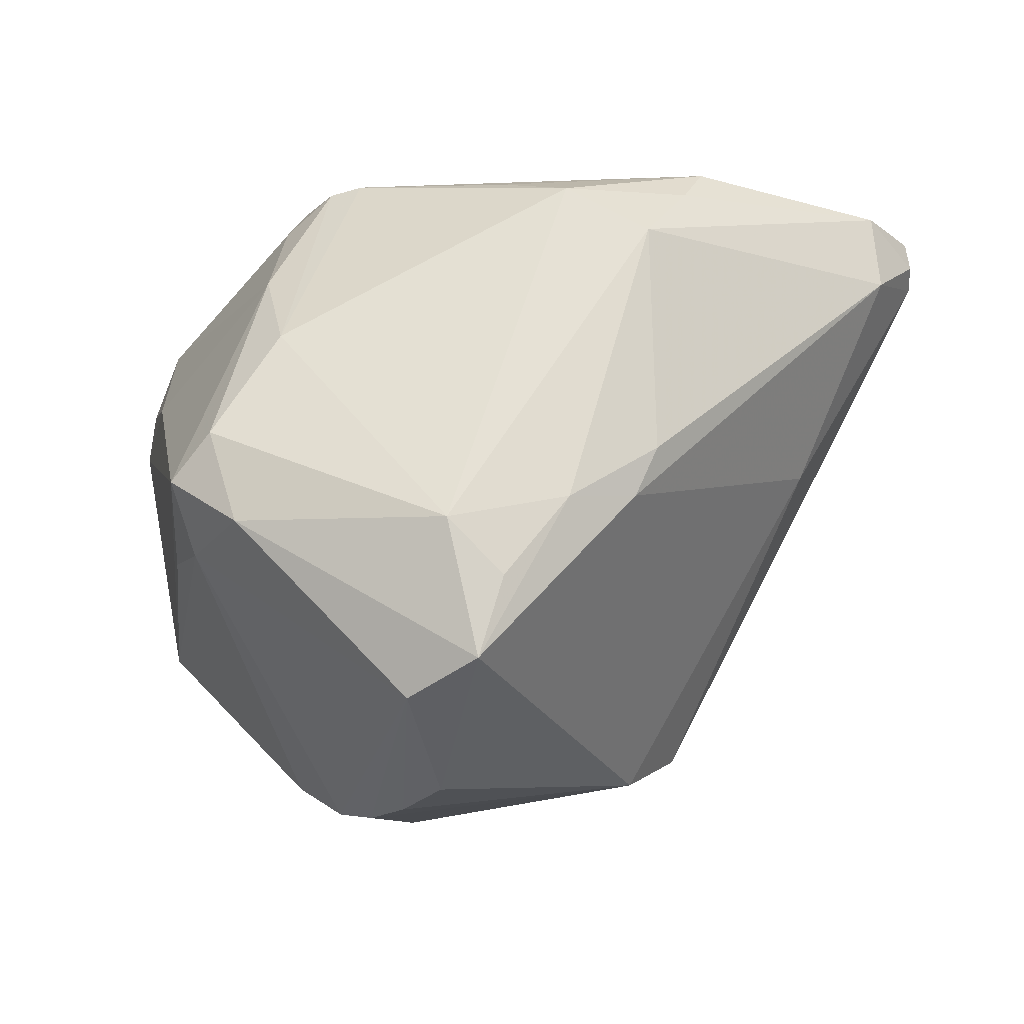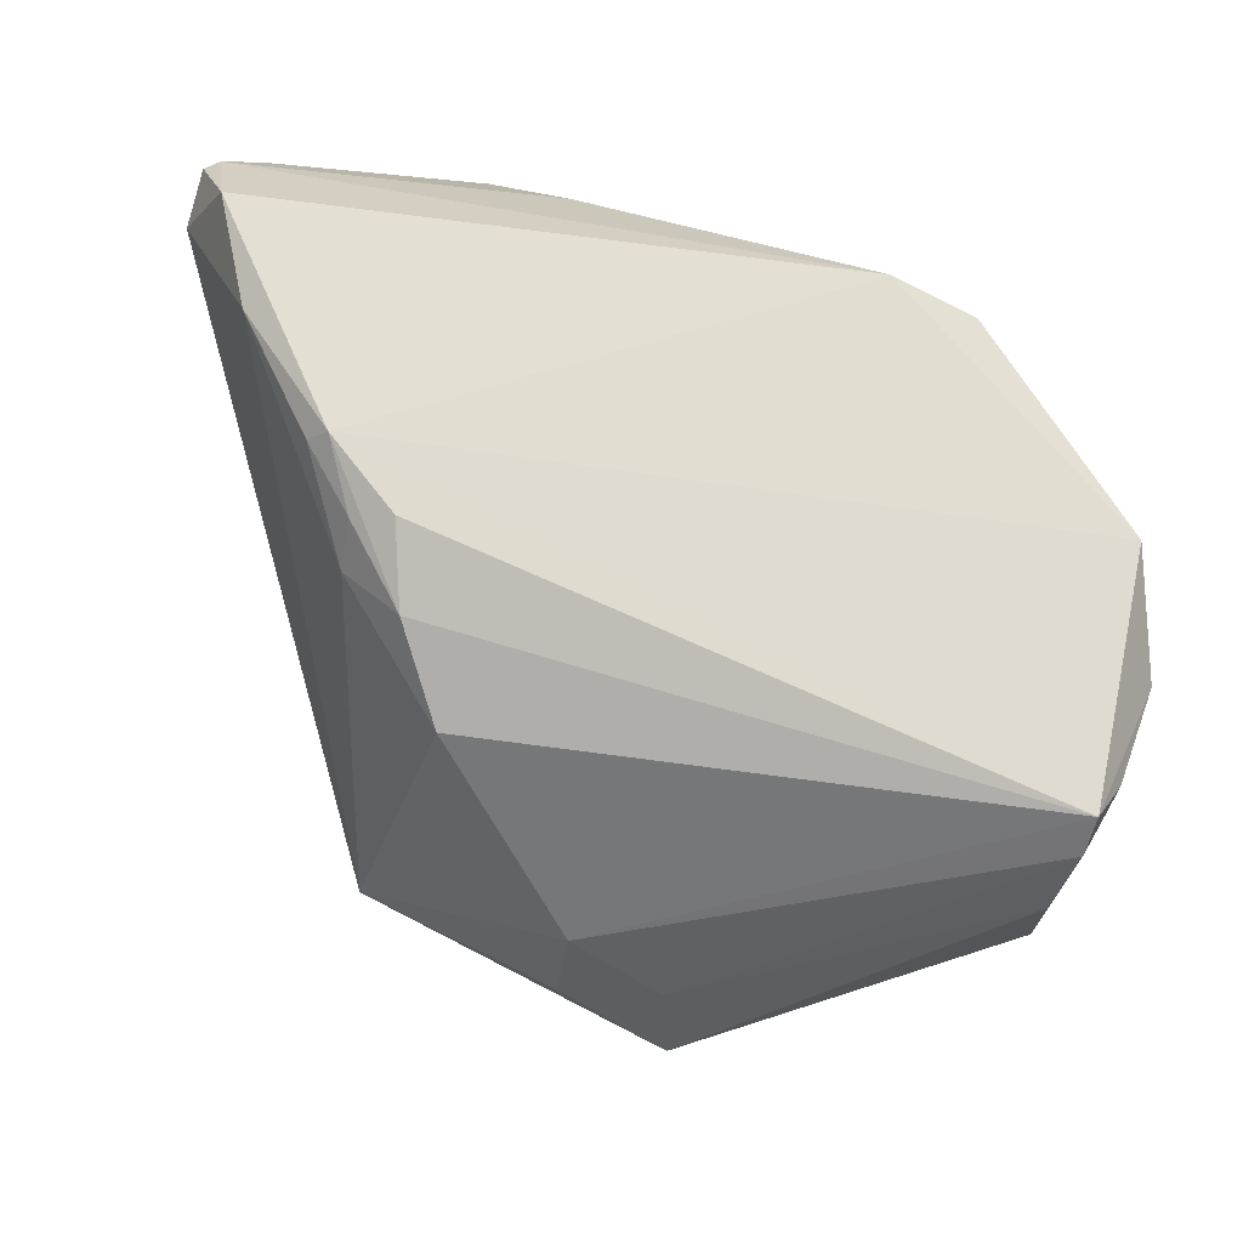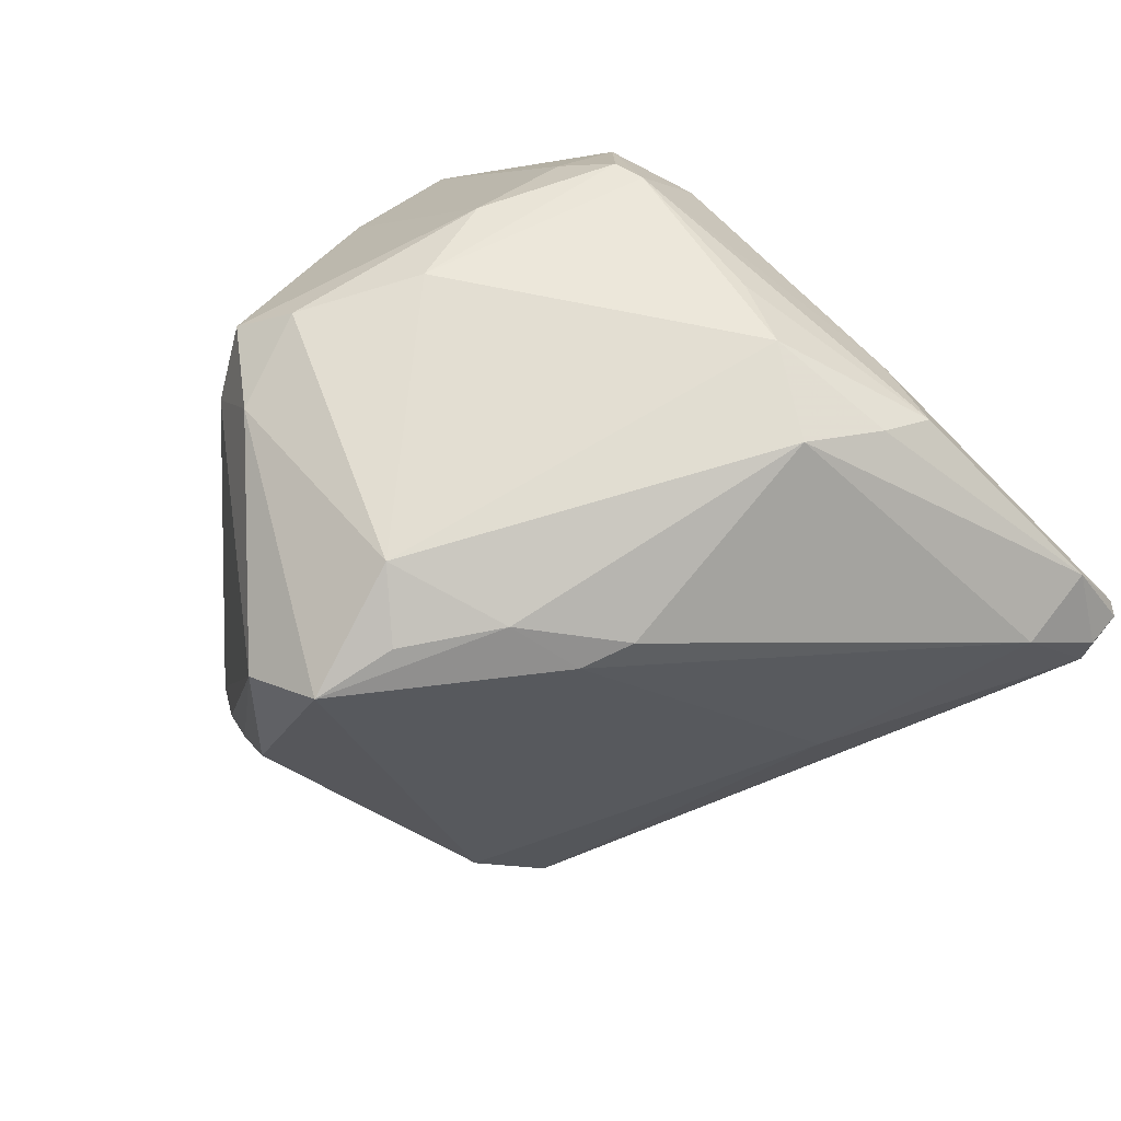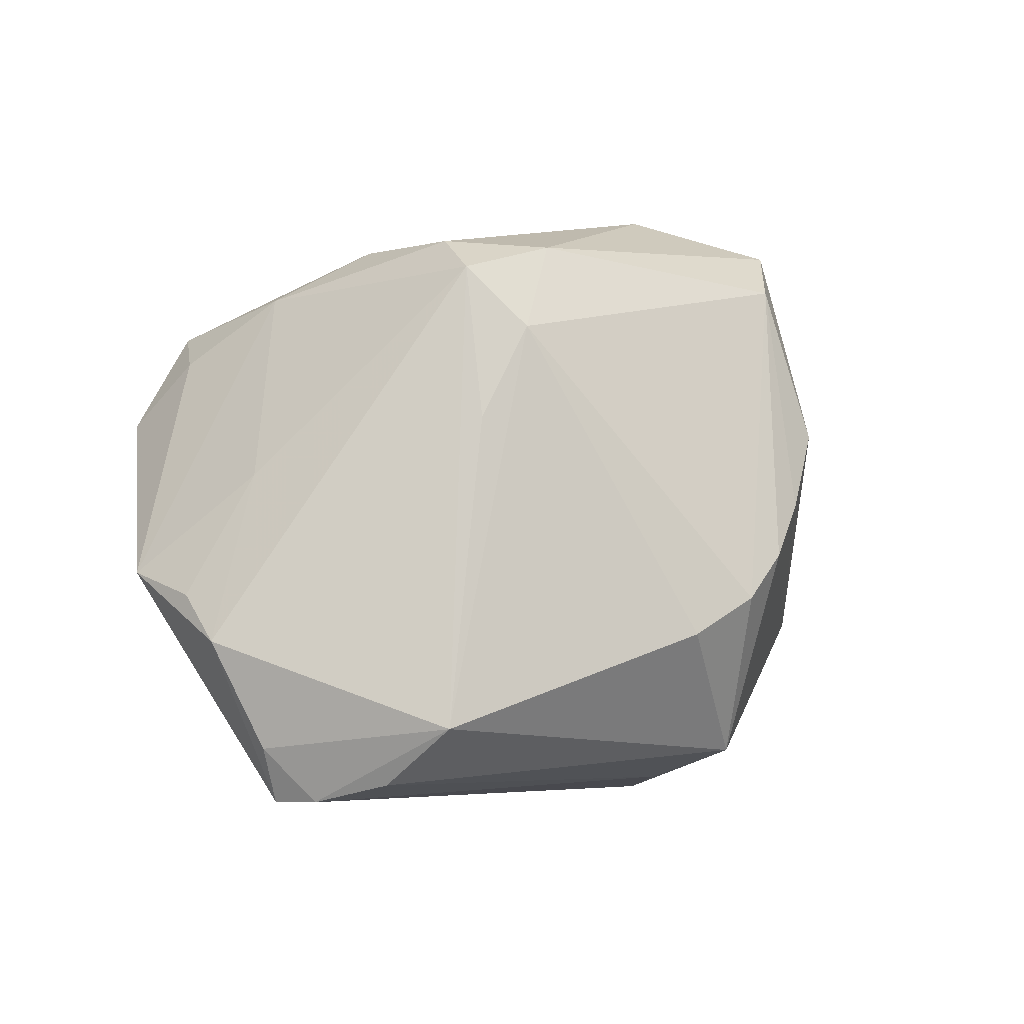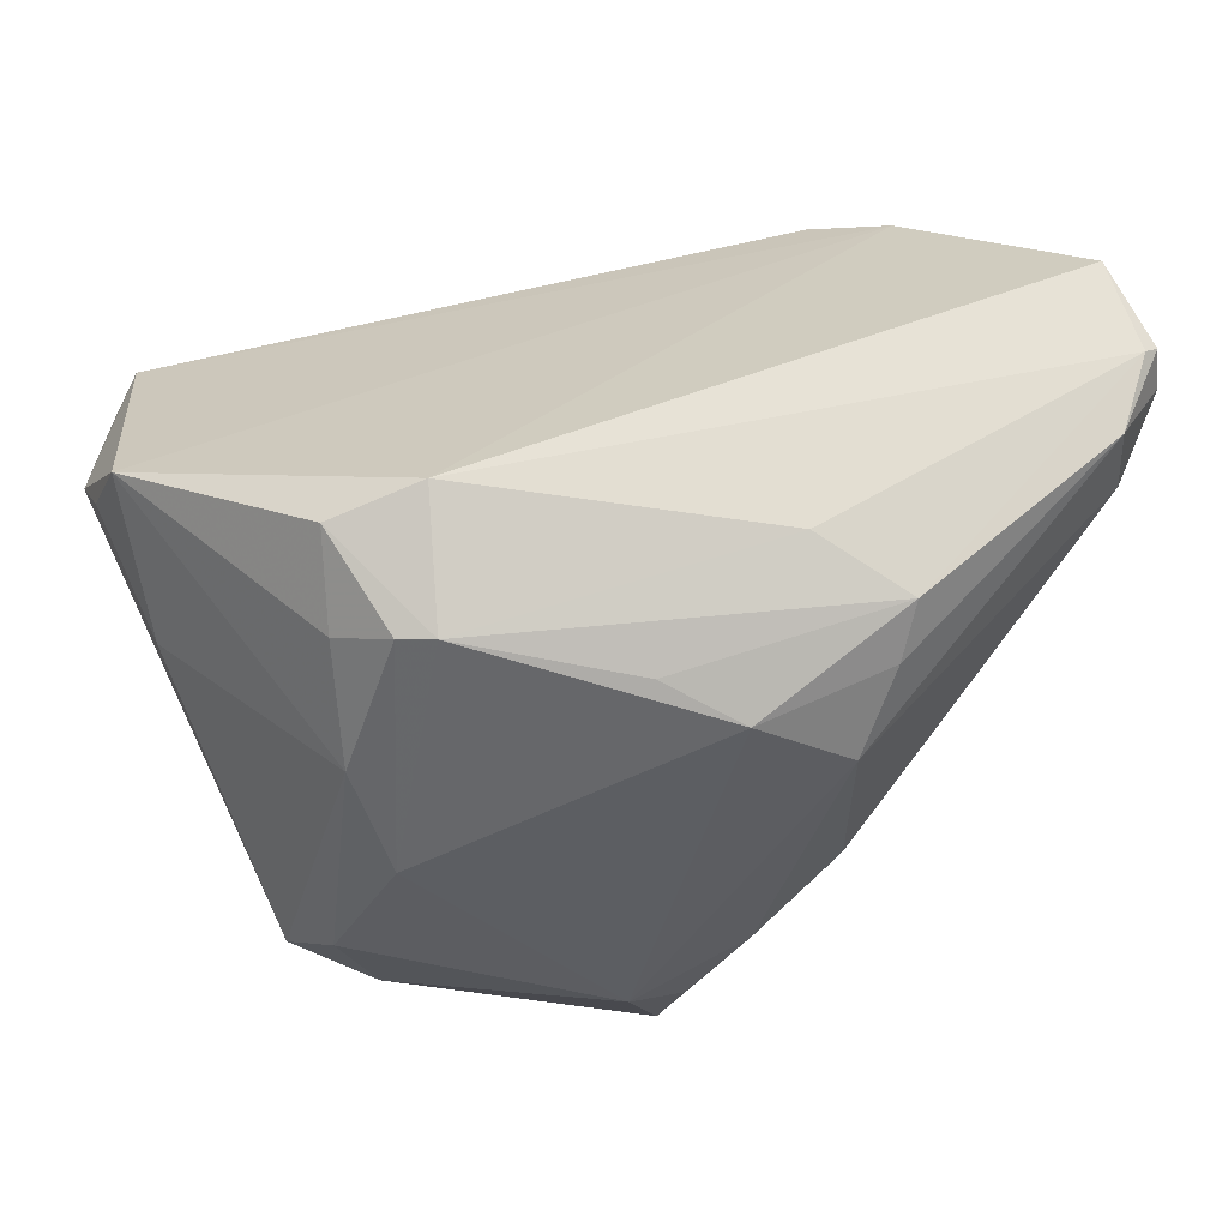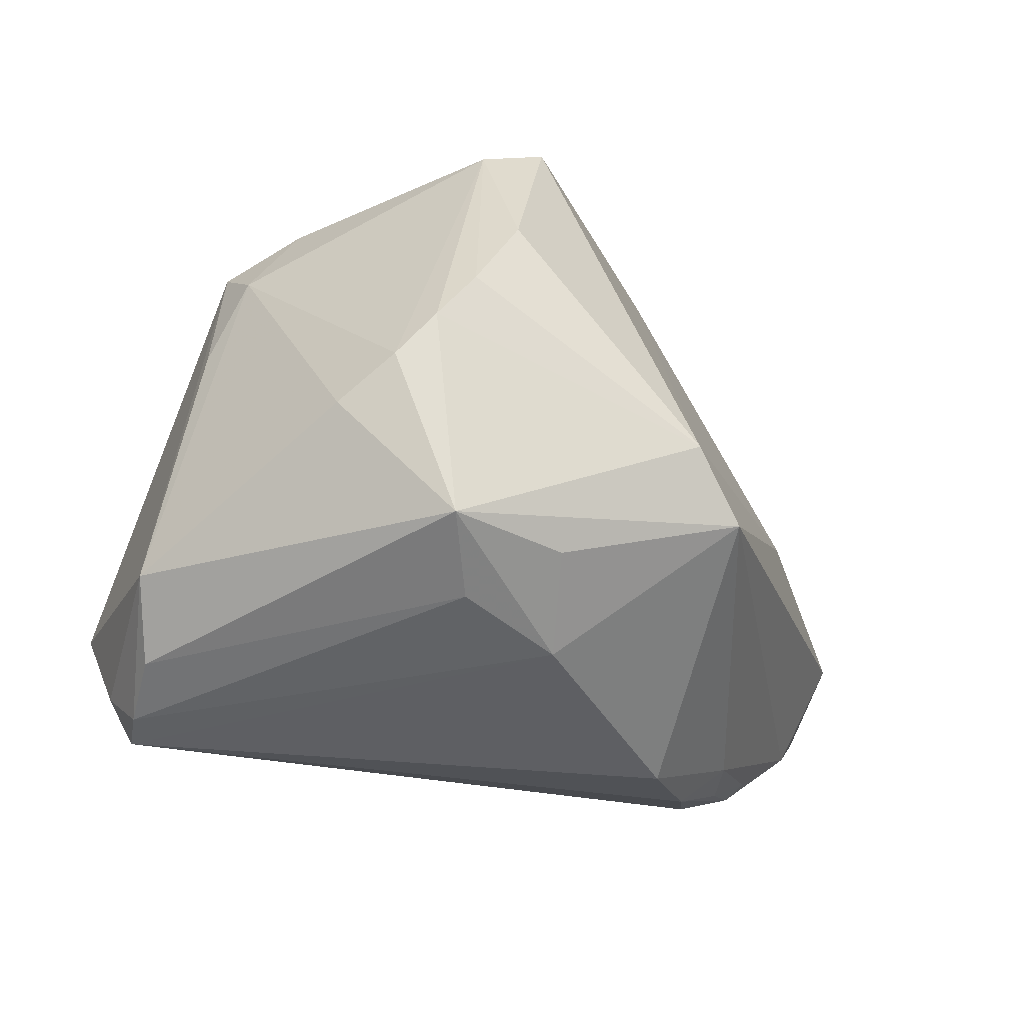
<metadata>
{"format":"obj","ext":"obj","renderer":"f3d","projection":"perspective","resolution":1024,"background":"white","views":[{"elev":62.4,"azim":2.8,"up":"+Z"},{"elev":-57.0,"azim":167.8,"up":"+Z"},{"elev":75.6,"azim":45.0,"up":"+Z"},{"elev":-4.0,"azim":-67.5,"up":"+Z"},{"elev":55.7,"azim":-12.7,"up":"+Y"},{"elev":-41.5,"azim":-9.8,"up":"+Z"}]}
</metadata>
<code>
v 0.02846 0.02053 -0.02376
v -0.04208 -0.01068 -0.02474
v 0.02042 0.03187 0.02526
v 0.03325 0.02455 -0.01883
v -0.03251 -0.005748 0.0266
v 0.004869 0.02544 0.03072
v 0.0003024 -0.02303 0.03006
v 0.04178 0.03444 0.01423
v 0.03418 0.004672 0.002851
v 0.04458 0.03815 -0.001921
v 0.04762 0.03058 0.004985
v 0.01546 -0.02892 -0.01354
v -0.03787 -0.01239 0.006991
v 0.02076 -0.02345 -0.0194
v -0.01837 -0.03507 -0.01126
v -0.002372 0.02876 0.02633
v -0.04421 0.009218 -0.02689
v 0.04705 0.03589 0.006977
v -0.03419 -0.01585 0.01667
v -0.01953 0.03177 0.02043
v -0.01041 -0.03777 -0.001062
v -0.001901 -0.03156 0.02798
v -0.009243 -0.03423 0.02278
v -0.04652 0.01712 -0.01111
v 0.03153 0.02648 -0.02006
v 0.006711 -0.01359 0.03027
v 0.0009508 -0.02485 -0.02717
v 0.02272 0.01497 -0.02896
v 0.01266 0.03499 0.01853
v -0.03674 -0.0101 0.02289
v 0.02824 0.015 -0.0238
v -0.02592 0.006465 0.02724
v 0.0177 0.005968 -0.03244
v 0.04284 0.02561 0.01356
v 0.001878 -0.01447 -0.03244
v -0.0288 -0.01597 0.0258
v -0.04121 0.004772 -0.03239
v -0.008408 -0.0204 -0.03076
v 0.01379 -0.01118 0.02643
v -0.005912 -0.03815 0.006901
v 0.01842 0.02693 0.02822
v -0.04327 0.01104 0.001356
v 0.02464 0.02236 -0.02493
v 0.04736 0.03175 0.008162
v -0.04124 0.009331 -0.03244
v 0.01595 -0.005718 0.02739
v -0.02723 0.0353 0.009091
v -0.04762 0.01347 -0.01593
v -0.01781 0.03815 0.008615
v -0.01438 -0.03698 -0.006563
v -0.04423 0.0245 -0.008611
v -0.02821 0.02788 0.01564
v -0.02882 0.01666 0.02213
v -0.0405 -0.002992 -0.03056
v 0.04078 0.03113 -0.009677
v -0.005865 -0.01775 0.03244
v -0.02302 0.03123 0.01928
v 0.0142 0.01925 0.03227
v -0.01093 -0.02988 -0.02758
v -0.02373 -0.03076 -0.01513
v 0.0456 0.03667 0.00762
f 13 30 2
f 2 19 13
f 13 19 30
f 11 9 14
f 14 9 12
f 26 56 7
f 5 56 32
f 32 53 5
f 5 53 30
f 33 31 14
f 28 31 33
f 48 17 2
f 2 30 48
f 48 24 51
f 60 19 2
f 47 49 51
f 20 49 47
f 9 11 34
f 58 56 26
f 32 20 57
f 57 53 32
f 20 47 57
f 42 53 51
f 30 53 42
f 51 24 42
f 42 48 30
f 24 48 42
f 18 11 10
f 21 12 40
f 50 12 21
f 23 21 40
f 50 21 23
f 39 12 9
f 9 34 39
f 36 5 30
f 56 5 36
f 30 19 36
f 19 23 36
f 1 31 28
f 4 31 1
f 55 31 4
f 55 10 11
f 55 11 14
f 14 31 55
f 19 60 15
f 15 23 19
f 50 23 15
f 44 11 18
f 44 34 11
f 8 3 41
f 41 58 8
f 8 58 34
f 8 44 18
f 34 44 8
f 29 49 20
f 20 3 29
f 16 3 20
f 32 56 6
f 56 58 6
f 6 20 32
f 6 16 20
f 6 58 41
f 41 3 6
f 3 16 6
f 51 53 52
f 53 57 52
f 52 47 51
f 52 57 47
f 59 60 2
f 50 15 59
f 59 12 50
f 59 15 60
f 14 12 59
f 12 39 22
f 40 12 22
f 22 23 40
f 26 7 22
f 22 39 26
f 22 7 56
f 56 36 22
f 22 36 23
f 34 58 46
f 46 39 34
f 46 58 26
f 26 39 46
f 4 1 25
f 25 55 4
f 28 43 25
f 25 1 28
f 10 55 25
f 49 10 25
f 51 49 25
f 61 10 49
f 49 29 61
f 18 10 61
f 61 8 18
f 3 8 61
f 61 29 3
f 2 17 37
f 14 59 27
f 54 59 2
f 2 37 54
f 35 27 59
f 35 33 14
f 14 27 35
f 28 33 45
f 45 43 28
f 33 35 45
f 45 35 37
f 45 37 17
f 45 48 51
f 17 48 45
f 51 25 45
f 45 25 43
f 38 35 59
f 37 35 38
f 59 54 38
f 38 54 37

</code>
